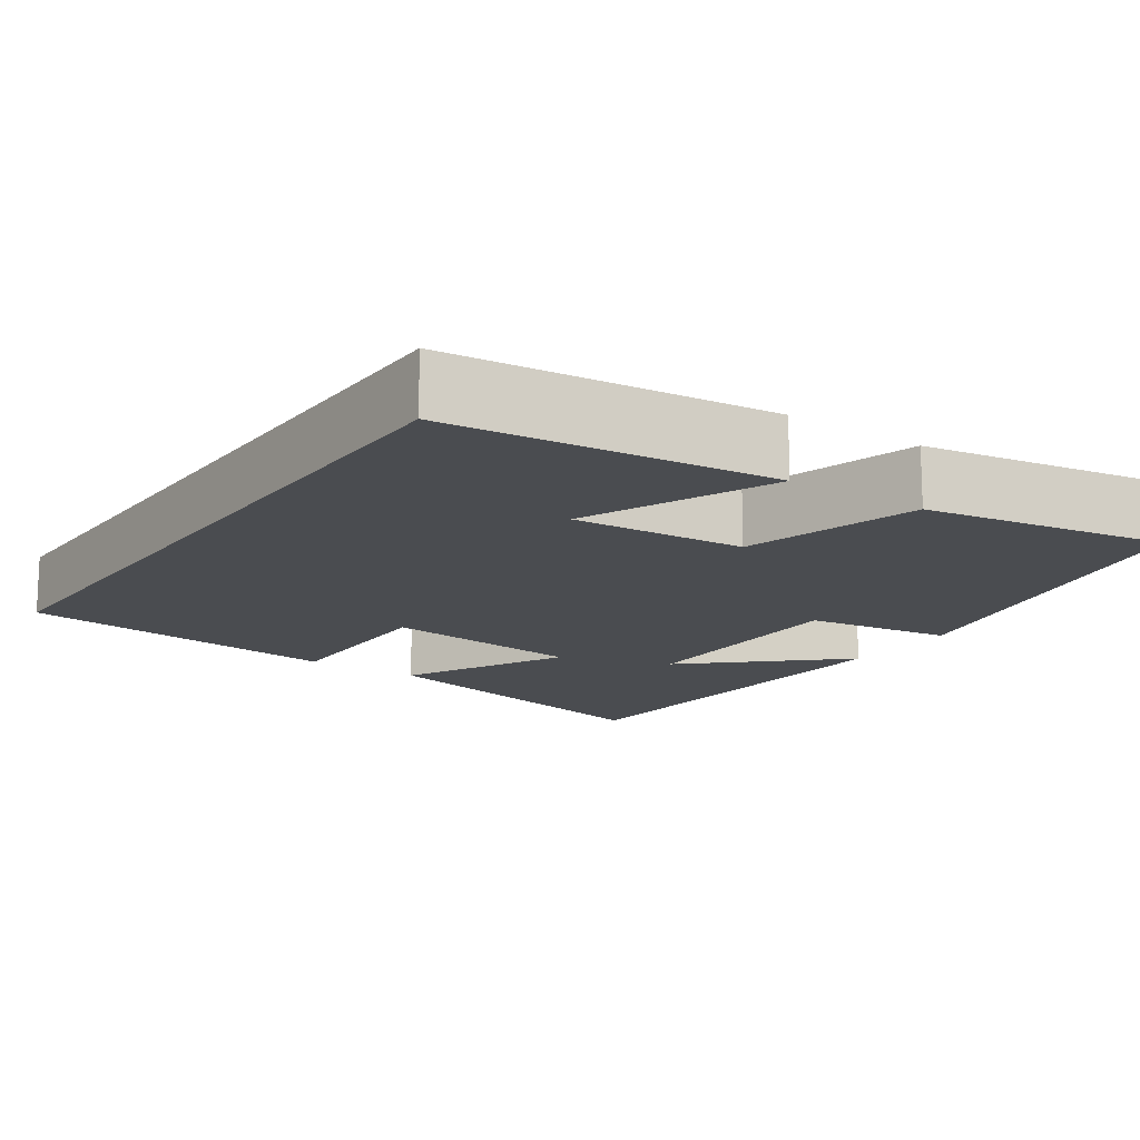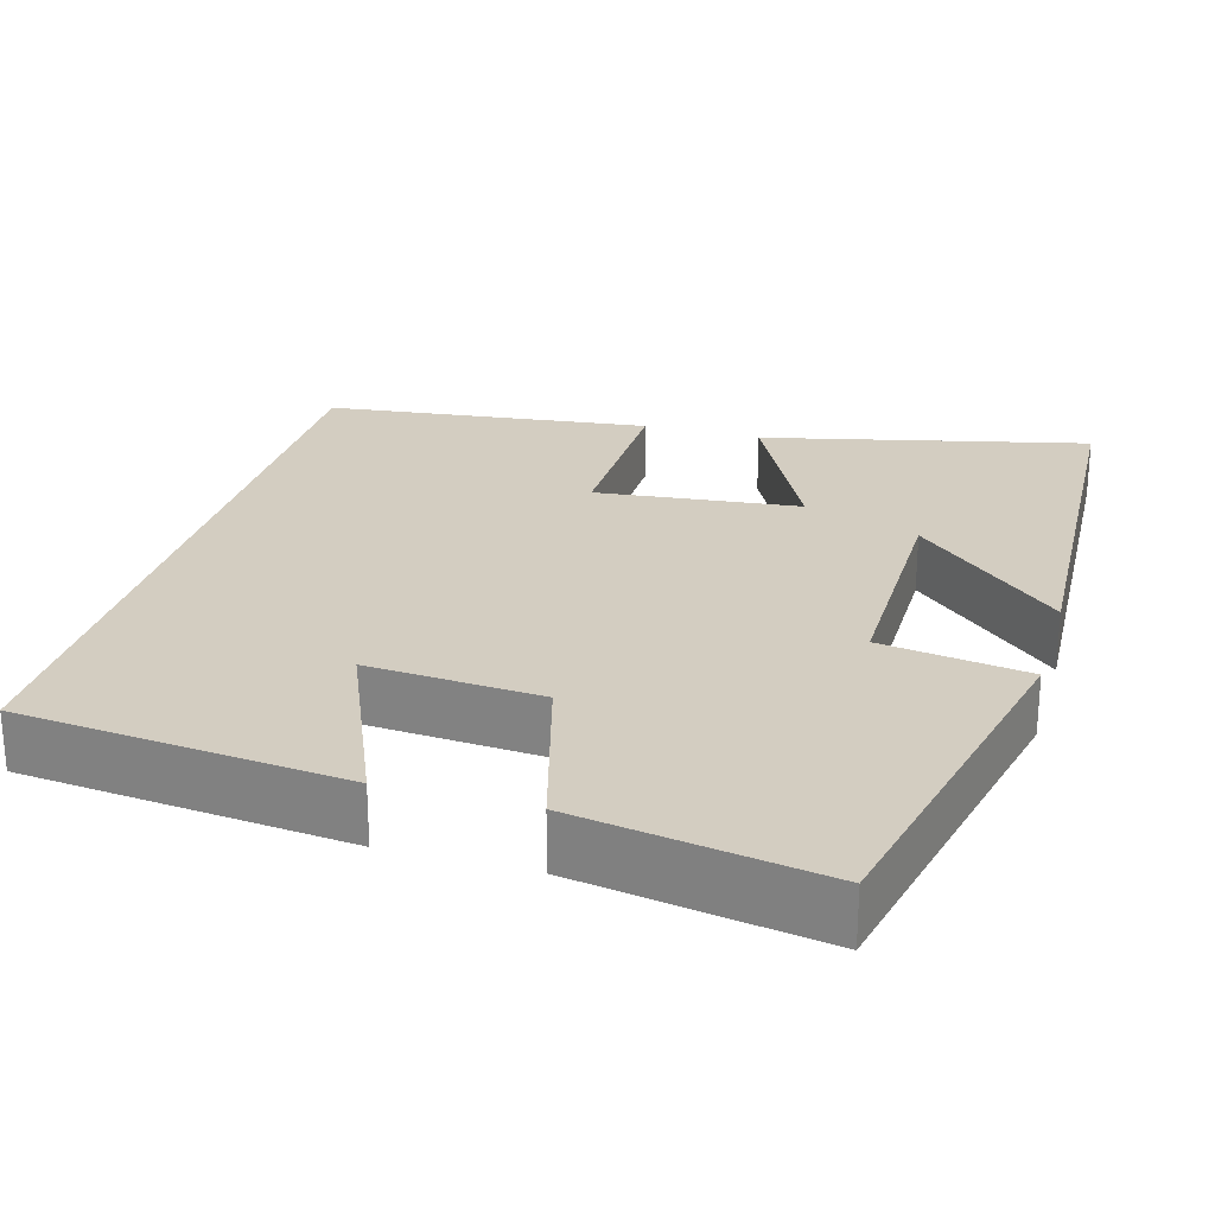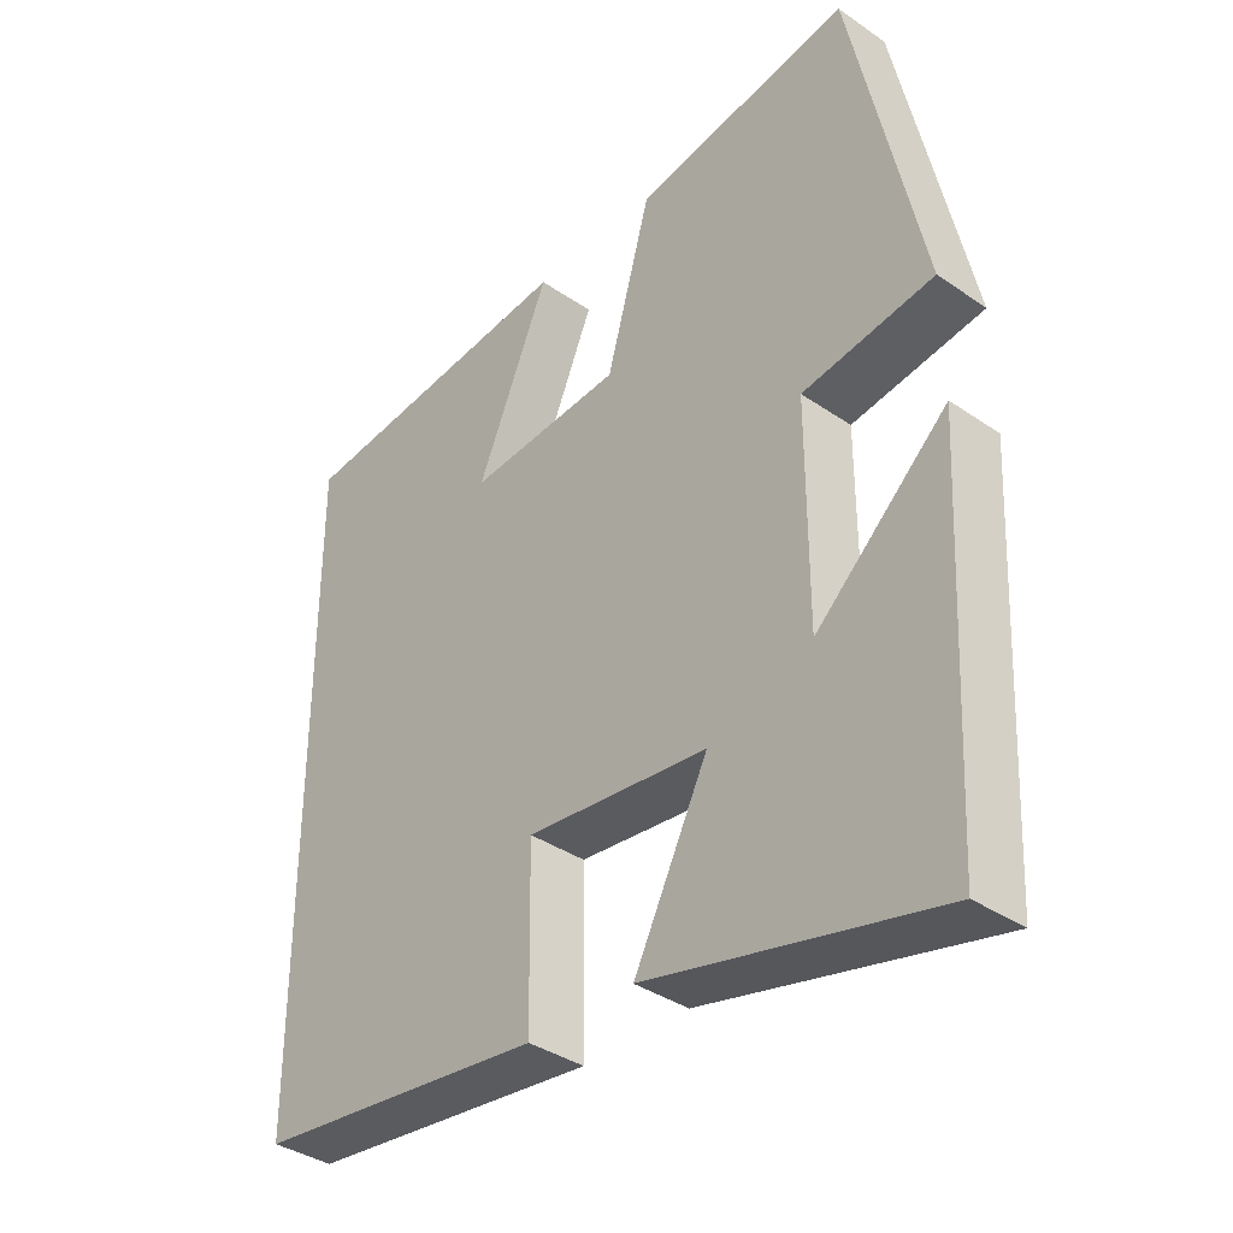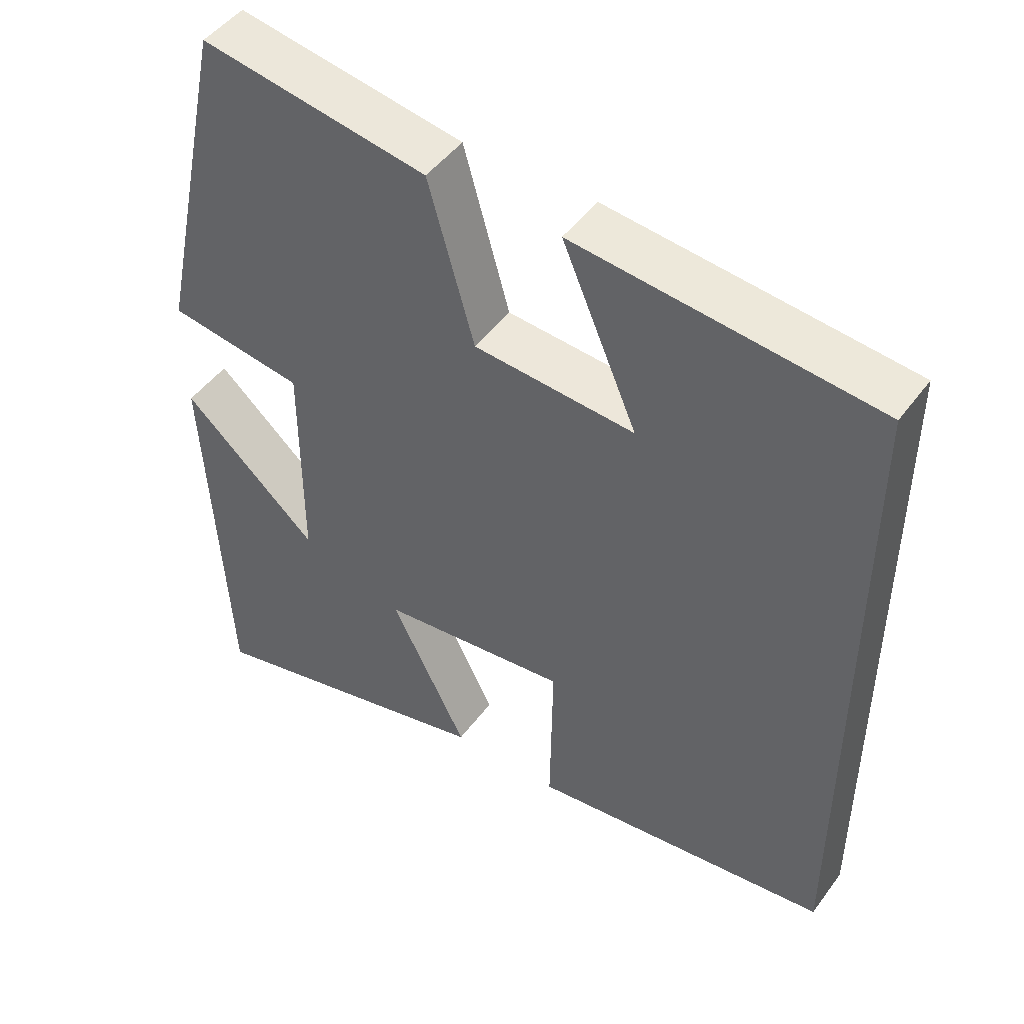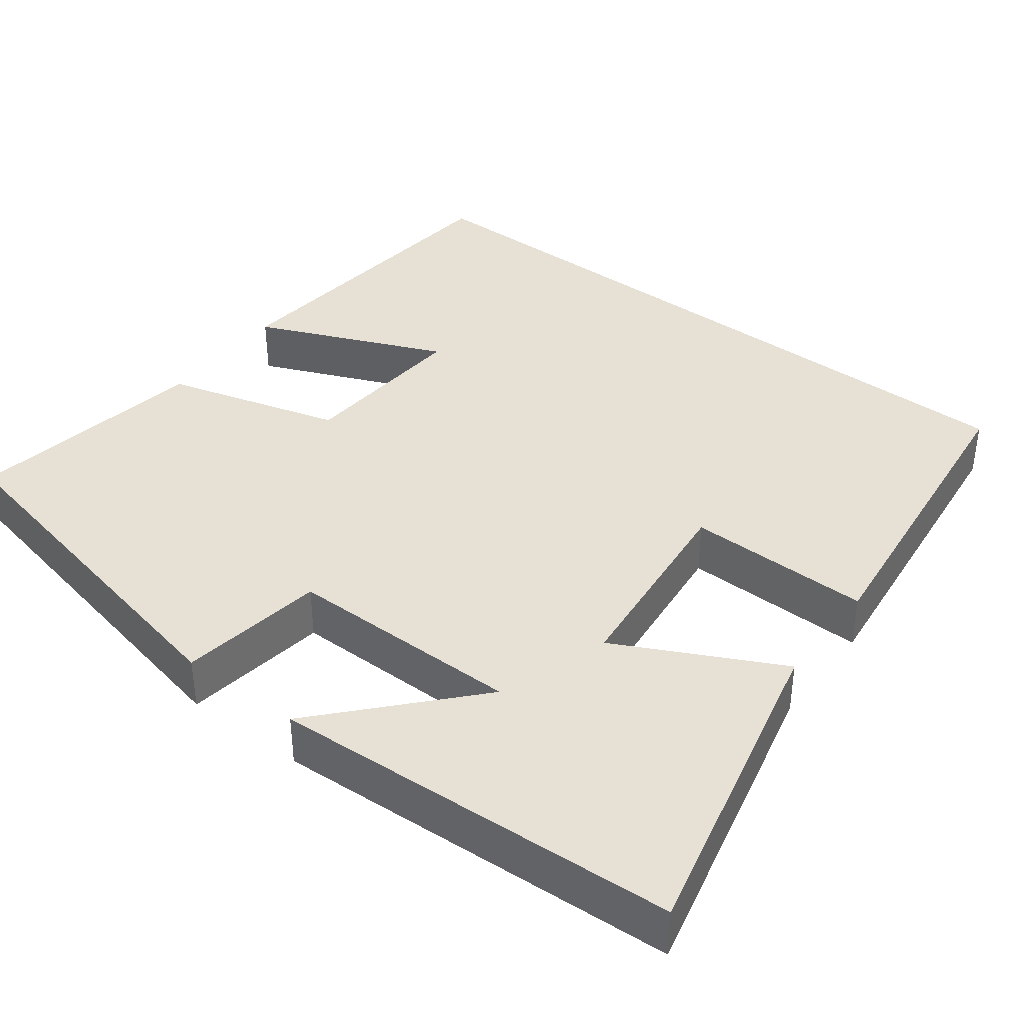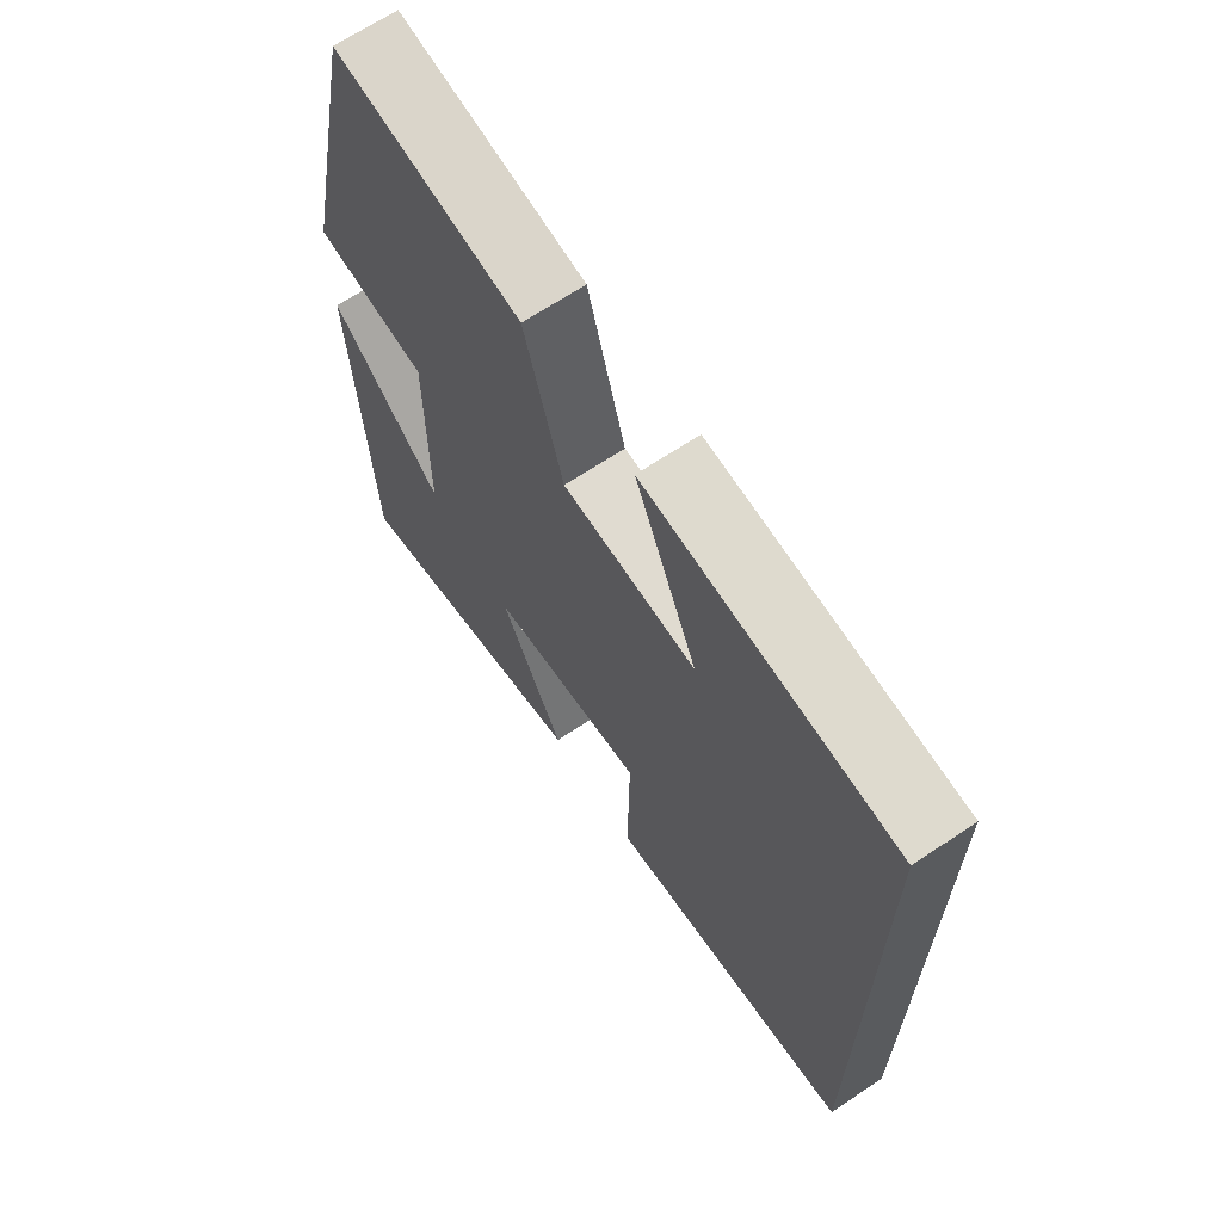
<metadata>
{"format":"obj","ext":"obj","renderer":"f3d","projection":"perspective","resolution":1024,"background":"white","views":[{"elev":-14.9,"azim":-34.4,"up":"+Y"},{"elev":24.8,"azim":16.1,"up":"+Y"},{"elev":-37.2,"azim":48.5,"up":"+Z"},{"elev":47.6,"azim":-145.4,"up":"+Z"},{"elev":39.1,"azim":127.3,"up":"+Y"},{"elev":67.0,"azim":-123.9,"up":"+Z"}]}
</metadata>
<code>
v -0.5 0.07 0.458
v -0.089 0.07 0.5
v -0.192 0.07 0.26
v 0.028 0.07 0.276
v 0.091 0.07 0.5
v 0.4 0.07 0.552
v 0.5 0.07 0.085
v 0.314 0.07 0.057
v 0.314 0.07 -0.243
v 0.5 0.07 -0.075
v 0.473 0.07 -0.597
v 0.063 0.07 -0.5
v 0.168 0.07 -0.292
v -0.09 0.07 -0.264
v -0.087 0.07 -0.5
v -0.5 0.07 -0.451
v -0.5 0 0.458
v -0.089 0 0.5
v -0.192 0 0.26
v 0.028 0 0.276
v 0.091 0 0.5
v 0.4 0 0.552
v 0.5 0 0.085
v 0.314 0 0.057
v 0.314 0 -0.243
v 0.5 0 -0.075
v 0.473 0 -0.597
v 0.063 0 -0.5
v 0.168 0 -0.292
v -0.09 0 -0.264
v -0.087 0 -0.5
v -0.5 0 -0.451
f 14 15 16 1
f 13 14 1
f 11 12 13
f 9 10 11
f 9 11 13 1
f 6 7 8
f 5 6 8
f 4 5 8
f 3 4 8 9
f 1 2 3
f 1 3 9
f 17 32 31 30
f 17 30 29
f 29 28 27
f 27 26 25
f 17 29 27 25
f 24 23 22
f 24 22 21
f 24 21 20
f 25 24 20 19
f 19 18 17
f 25 19 17
f 1 17 18 2
f 2 18 19 3
f 3 19 20 4
f 4 20 21 5
f 5 21 22 6
f 6 22 23 7
f 7 23 24 8
f 8 24 25 9
f 9 25 26 10
f 10 26 27 11
f 11 27 28 12
f 12 28 29 13
f 13 29 30 14
f 14 30 31 15
f 15 31 32 16
f 16 32 17 1

</code>
